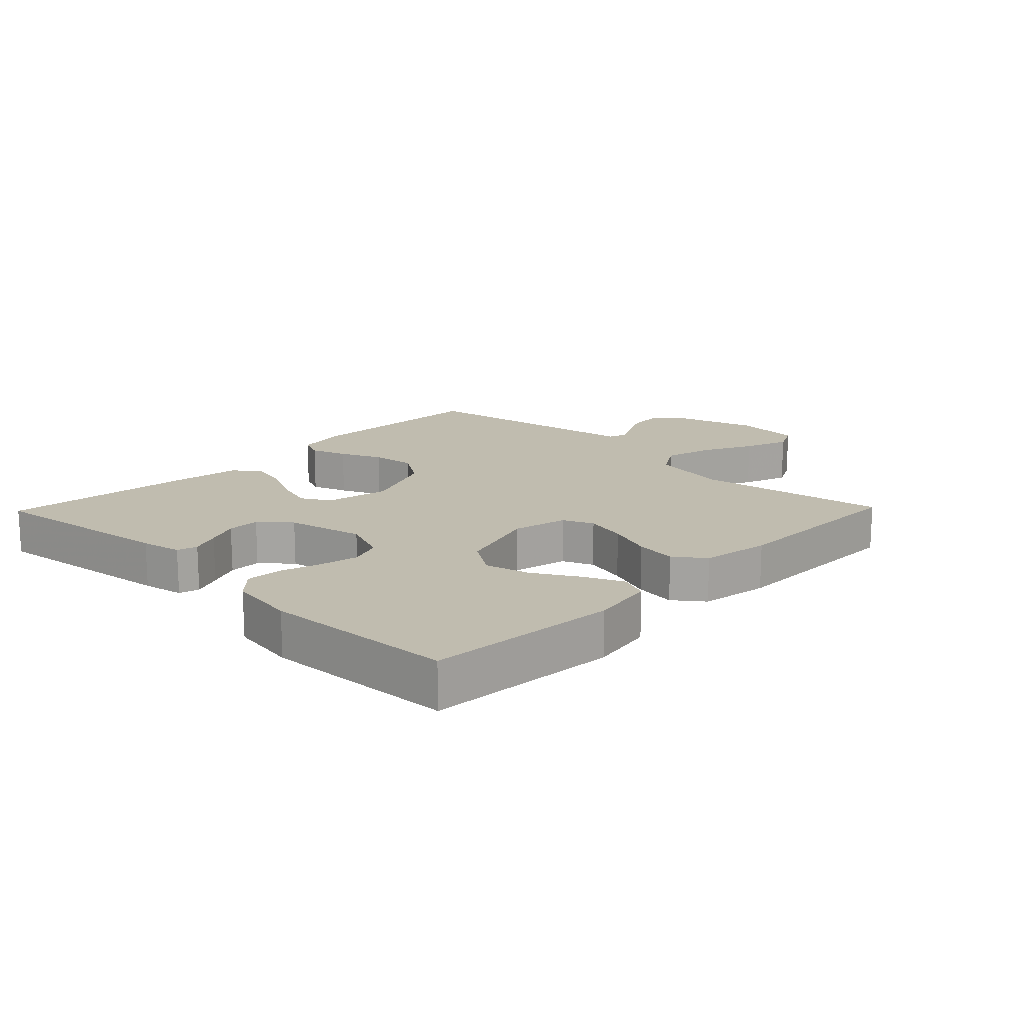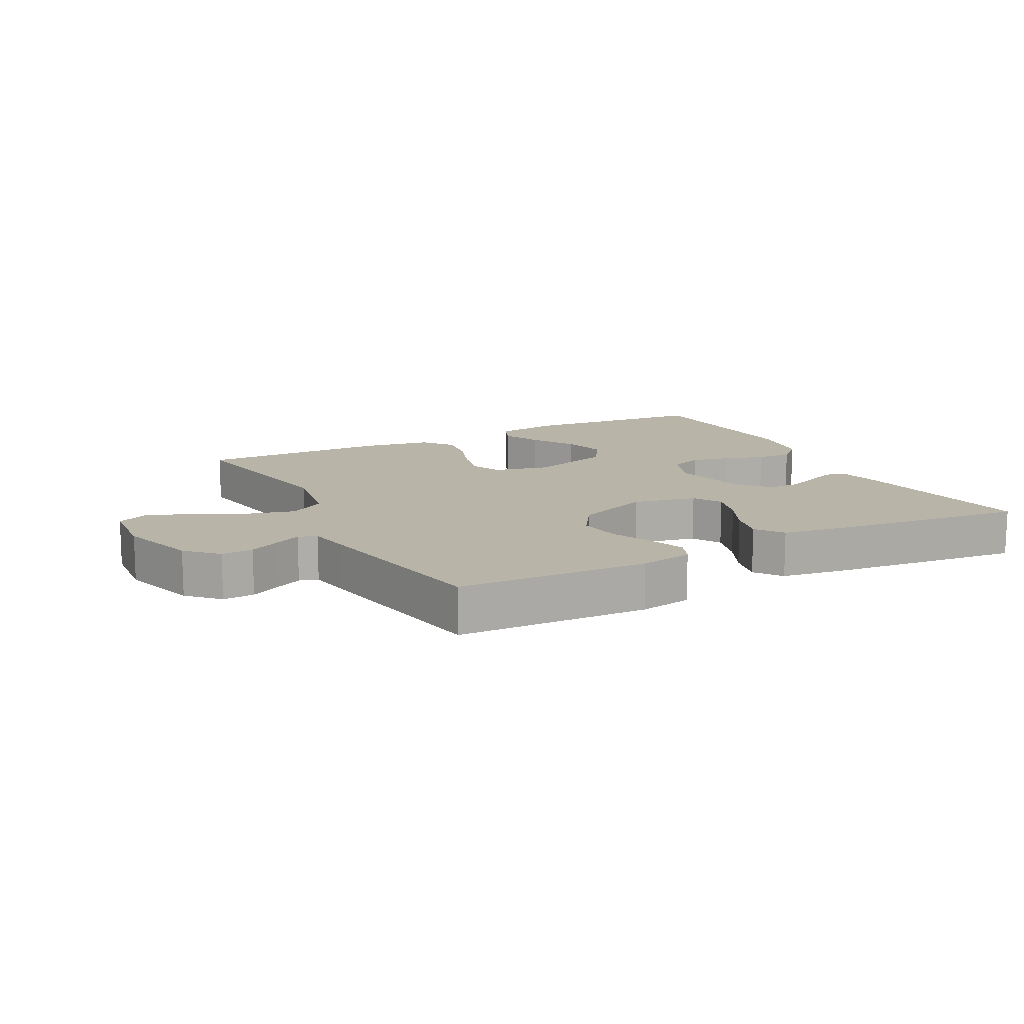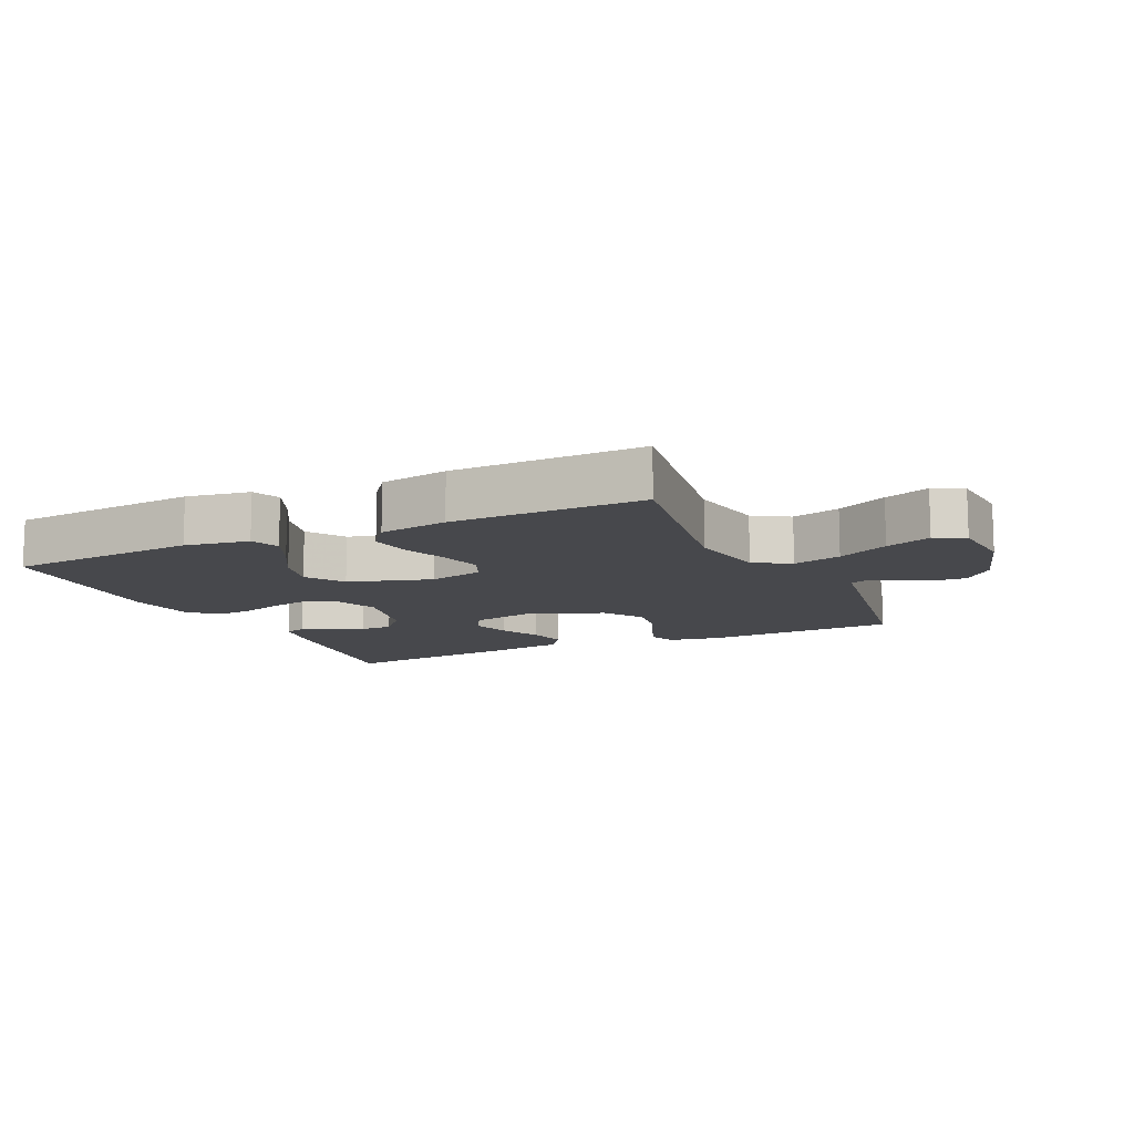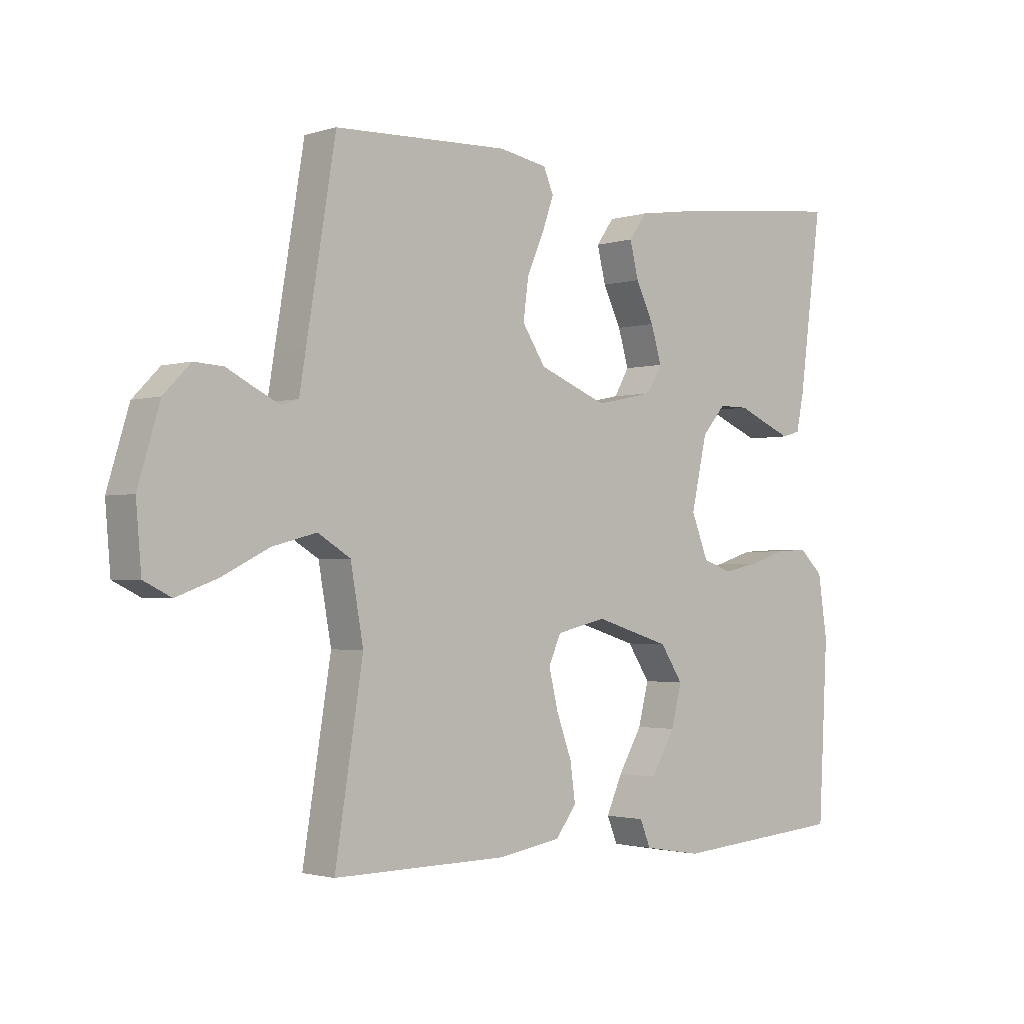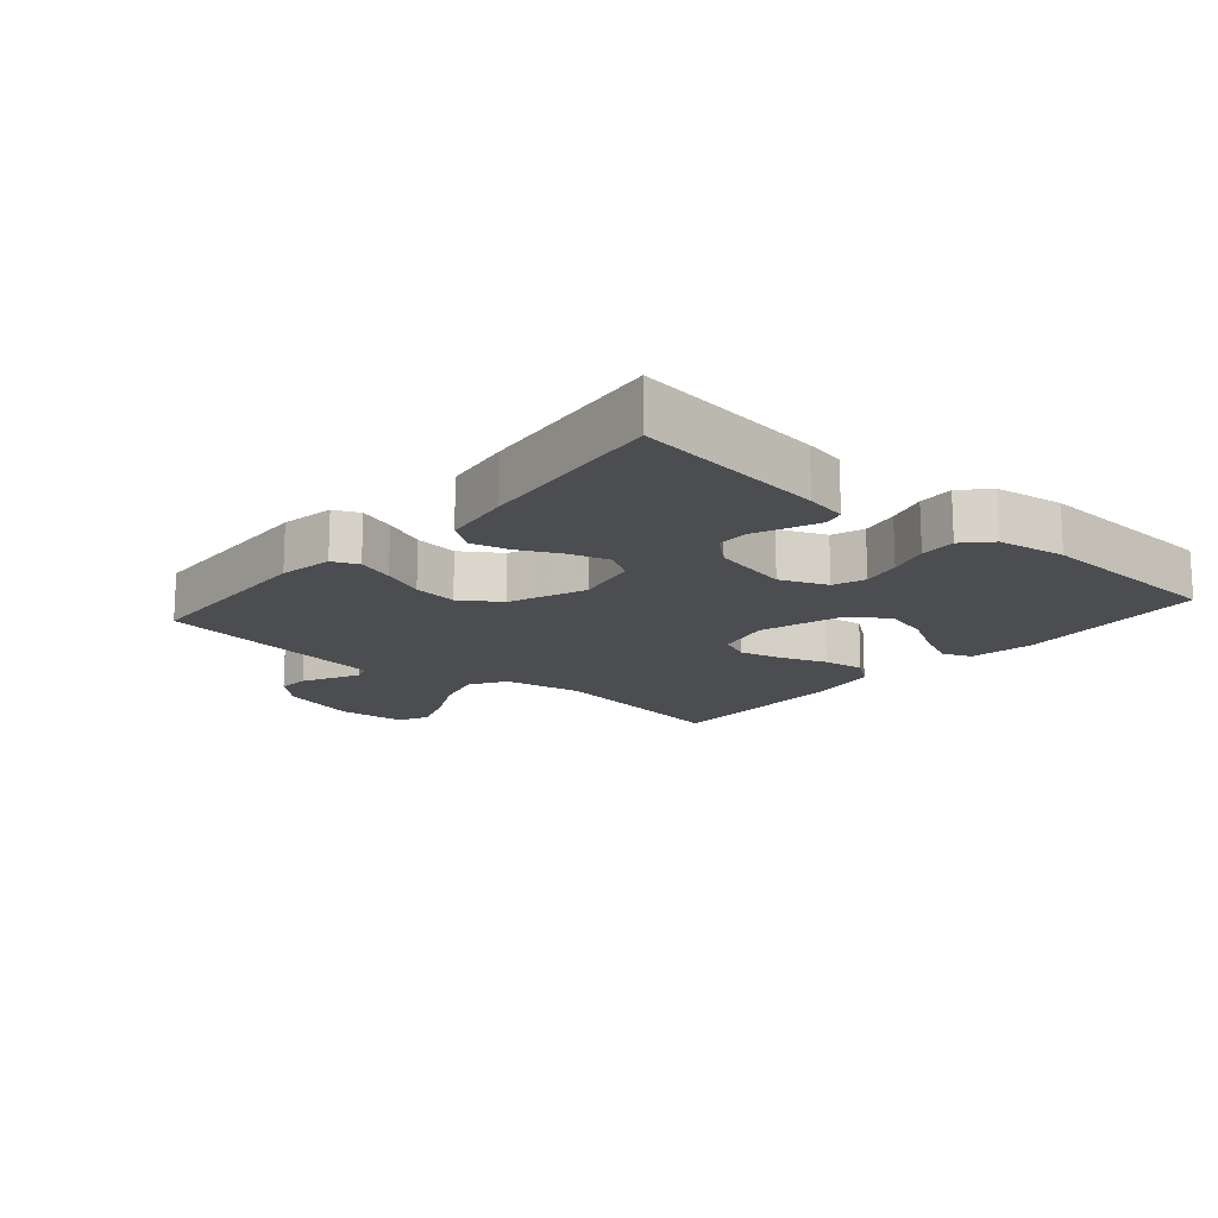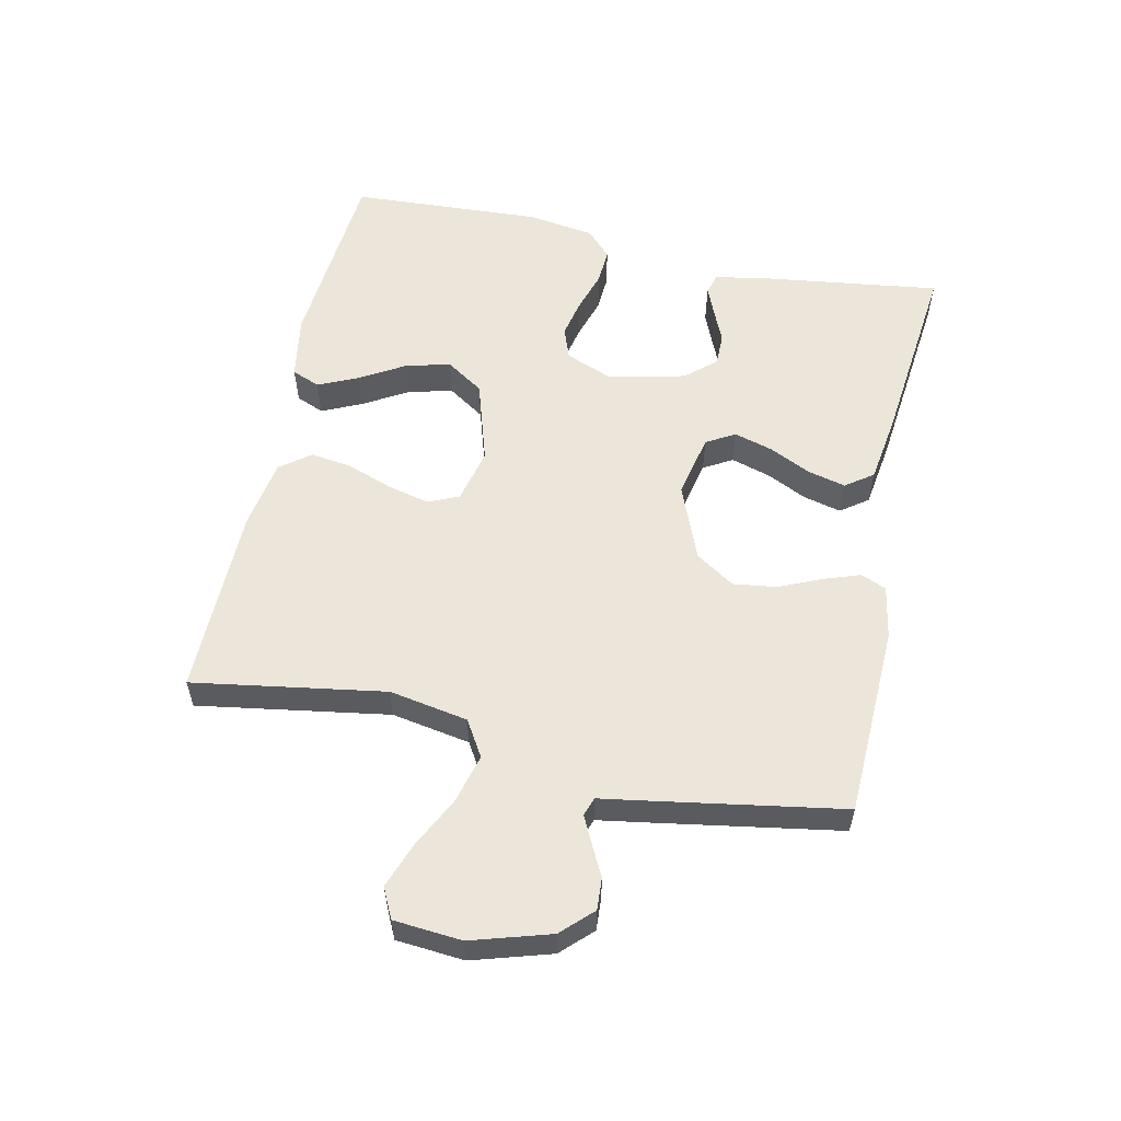
<metadata>
{"format":"obj","ext":"obj","renderer":"f3d","projection":"perspective","resolution":1024,"background":"white","views":[{"elev":16.3,"azim":134.1,"up":"+Y"},{"elev":13.1,"azim":-27.7,"up":"+Y"},{"elev":-11.6,"azim":-154.9,"up":"+Y"},{"elev":-1.9,"azim":-42.6,"up":"+Z"},{"elev":-15.7,"azim":49.4,"up":"+Y"},{"elev":56.6,"azim":-77.9,"up":"+Y"}]}
</metadata>
<code>
v -0.5 0.07 -0.5
v -0.452 0.07 -0.2
v -0.474 0.07 -0.077
v -0.53 0.07 -0.043
v -0.606 0.07 -0.063
v -0.686 0.07 -0.103
v -0.757 0.07 -0.129
v -0.804 0.07 -0.106
v -0.813 0.07 0
v -0.776 0.07 0.123
v -0.73 0.07 0.17
v -0.68 0.07 0.167
v -0.631 0.07 0.142
v -0.59 0.07 0.122
v -0.561 0.07 0.132
v -0.55 0.07 0.2
v -0.5 0.07 0.5
v -0.2 0.07 0.511
v -0.117 0.07 0.496
v -0.1 0.07 0.456
v -0.12 0.07 0.399
v -0.149 0.07 0.333
v -0.158 0.07 0.265
v -0.118 0.07 0.204
v 0 0.07 0.157
v 0.1 0.07 0.178
v 0.126 0.07 0.223
v 0.108 0.07 0.284
v 0.077 0.07 0.348
v 0.062 0.07 0.408
v 0.093 0.07 0.451
v 0.2 0.07 0.467
v 0.5 0.07 0.5
v 0.46 0.07 0.2
v 0.447 0.07 0.136
v 0.415 0.07 0.127
v 0.369 0.07 0.146
v 0.318 0.07 0.168
v 0.267 0.07 0.168
v 0.226 0.07 0.121
v 0.199 0.07 0
v 0.228 0.07 -0.073
v 0.278 0.07 -0.091
v 0.339 0.07 -0.078
v 0.403 0.07 -0.058
v 0.459 0.07 -0.055
v 0.5 0.07 -0.094
v 0.516 0.07 -0.2
v 0.5 0.07 -0.5
v 0.2 0.07 -0.524
v 0.1 0.07 -0.507
v 0.082 0.07 -0.463
v 0.11 0.07 -0.401
v 0.151 0.07 -0.331
v 0.169 0.07 -0.261
v 0.13 0.07 -0.202
v 0 0.07 -0.162
v -0.086 0.07 -0.182
v -0.107 0.07 -0.23
v -0.091 0.07 -0.296
v -0.065 0.07 -0.367
v -0.056 0.07 -0.432
v -0.092 0.07 -0.479
v -0.2 0.07 -0.497
v -0.5 0 -0.5
v -0.452 0 -0.2
v -0.474 0 -0.077
v -0.53 0 -0.043
v -0.606 0 -0.063
v -0.686 0 -0.103
v -0.757 0 -0.129
v -0.804 0 -0.106
v -0.813 0 0
v -0.776 0 0.123
v -0.73 0 0.17
v -0.68 0 0.167
v -0.631 0 0.142
v -0.59 0 0.122
v -0.561 0 0.132
v -0.55 0 0.2
v -0.5 0 0.5
v -0.2 0 0.511
v -0.117 0 0.496
v -0.1 0 0.456
v -0.12 0 0.399
v -0.149 0 0.333
v -0.158 0 0.265
v -0.118 0 0.204
v 0 0 0.157
v 0.1 0 0.178
v 0.126 0 0.223
v 0.108 0 0.284
v 0.077 0 0.348
v 0.062 0 0.408
v 0.093 0 0.451
v 0.2 0 0.467
v 0.5 0 0.5
v 0.46 0 0.2
v 0.447 0 0.136
v 0.415 0 0.127
v 0.369 0 0.146
v 0.318 0 0.168
v 0.267 0 0.168
v 0.226 0 0.121
v 0.199 0 0
v 0.228 0 -0.073
v 0.278 0 -0.091
v 0.339 0 -0.078
v 0.403 0 -0.058
v 0.459 0 -0.055
v 0.5 0 -0.094
v 0.516 0 -0.2
v 0.5 0 -0.5
v 0.2 0 -0.524
v 0.1 0 -0.507
v 0.082 0 -0.463
v 0.11 0 -0.401
v 0.151 0 -0.331
v 0.169 0 -0.261
v 0.13 0 -0.202
v 0 0 -0.162
v -0.086 0 -0.182
v -0.107 0 -0.23
v -0.091 0 -0.296
v -0.065 0 -0.367
v -0.056 0 -0.432
v -0.092 0 -0.479
v -0.2 0 -0.497
f 63 64 1 2
f 60 61 62 63
f 59 60 63 2
f 58 59 2 3
f 57 58 3 4
f 51 52 53 54
f 49 50 51 54
f 49 54 55
f 48 49 55 56
f 44 45 46 47
f 43 44 47 48
f 42 43 48 56
f 35 36 37 38
f 33 34 35 38
f 33 38 39
f 32 33 39 40
f 28 29 30 31
f 27 28 31 32
f 19 20 21 22
f 17 18 19 22
f 15 16 17 22
f 15 22 23
f 14 15 23 24
f 10 11 12 13
f 10 13 14
f 9 10 14
f 5 6 7 8
f 4 5 8 9
f 41 42 56 57
f 41 57 4
f 27 32 40 41
f 26 27 41
f 25 26 41 4
f 14 24 25
f 4 9 14 25
f 66 65 128 127
f 127 126 125 124
f 66 127 124 123
f 67 66 123 122
f 68 67 122 121
f 118 117 116 115
f 118 115 114 113
f 119 118 113
f 120 119 113 112
f 111 110 109 108
f 112 111 108 107
f 120 112 107 106
f 102 101 100 99
f 102 99 98 97
f 103 102 97
f 104 103 97 96
f 95 94 93 92
f 96 95 92 91
f 86 85 84 83
f 86 83 82 81
f 86 81 80 79
f 87 86 79
f 88 87 79 78
f 77 76 75 74
f 78 77 74
f 78 74 73
f 72 71 70 69
f 73 72 69 68
f 121 120 106 105
f 68 121 105
f 105 104 96 91
f 105 91 90
f 68 105 90 89
f 89 88 78
f 89 78 73 68
f 1 65 66 2
f 2 66 67 3
f 3 67 68 4
f 4 68 69 5
f 5 69 70 6
f 6 70 71 7
f 7 71 72 8
f 8 72 73 9
f 9 73 74 10
f 10 74 75 11
f 11 75 76 12
f 12 76 77 13
f 13 77 78 14
f 14 78 79 15
f 15 79 80 16
f 16 80 81 17
f 17 81 82 18
f 18 82 83 19
f 19 83 84 20
f 20 84 85 21
f 21 85 86 22
f 22 86 87 23
f 23 87 88 24
f 24 88 89 25
f 25 89 90 26
f 26 90 91 27
f 27 91 92 28
f 28 92 93 29
f 29 93 94 30
f 30 94 95 31
f 31 95 96 32
f 32 96 97 33
f 33 97 98 34
f 34 98 99 35
f 35 99 100 36
f 36 100 101 37
f 37 101 102 38
f 38 102 103 39
f 39 103 104 40
f 40 104 105 41
f 41 105 106 42
f 42 106 107 43
f 43 107 108 44
f 44 108 109 45
f 45 109 110 46
f 46 110 111 47
f 47 111 112 48
f 48 112 113 49
f 49 113 114 50
f 50 114 115 51
f 51 115 116 52
f 52 116 117 53
f 53 117 118 54
f 54 118 119 55
f 55 119 120 56
f 56 120 121 57
f 57 121 122 58
f 58 122 123 59
f 59 123 124 60
f 60 124 125 61
f 61 125 126 62
f 62 126 127 63
f 63 127 128 64
f 64 128 65 1

</code>
